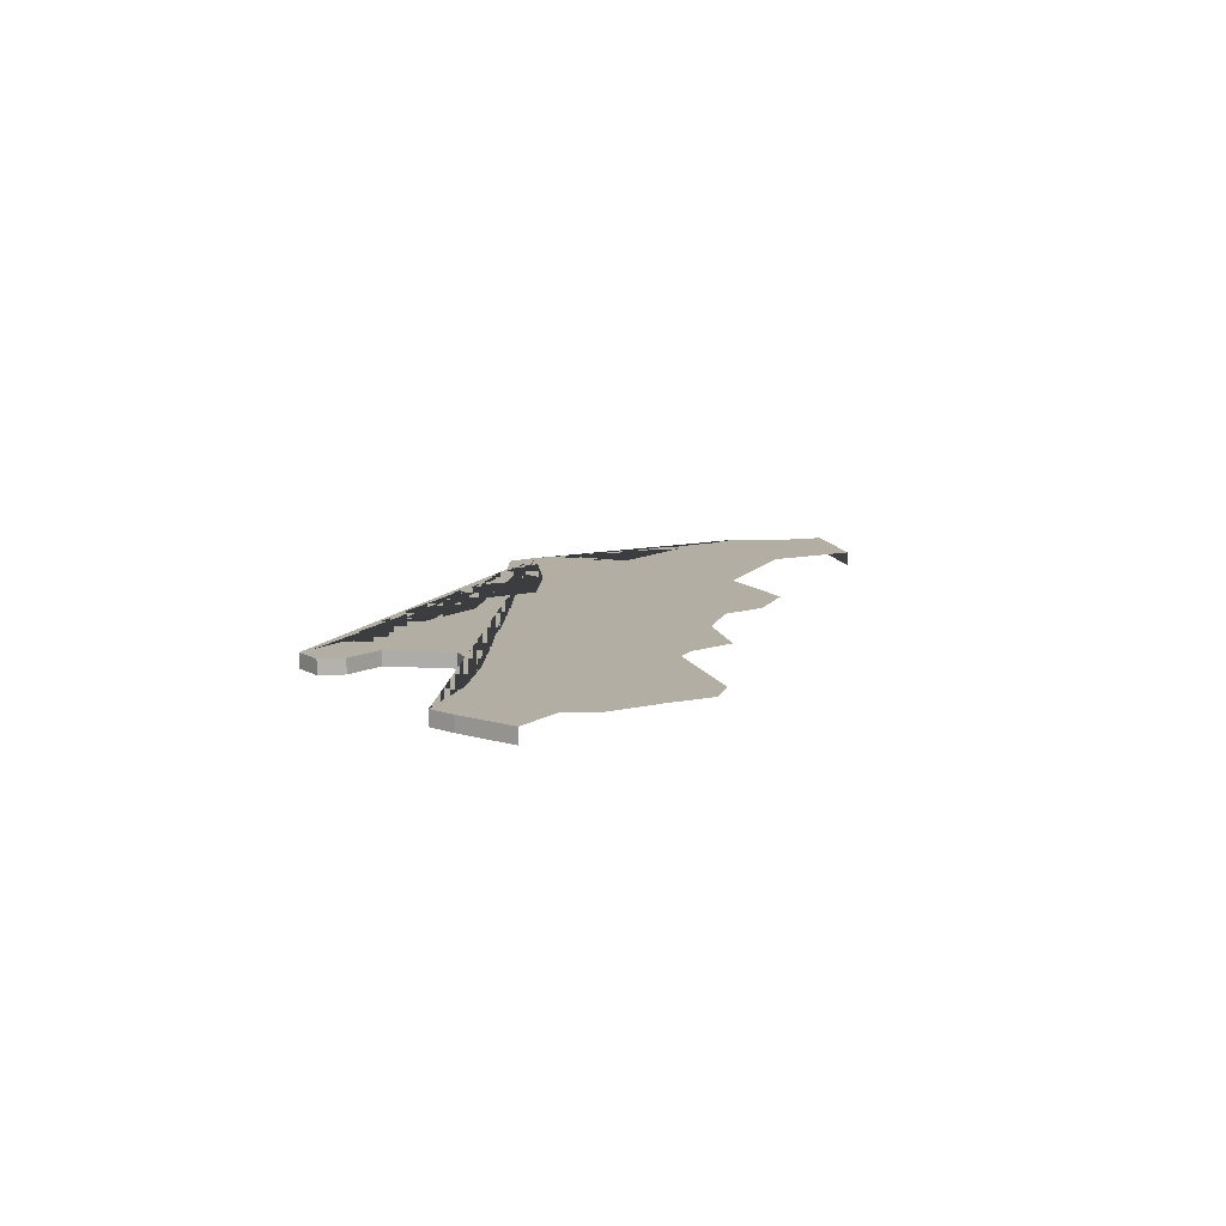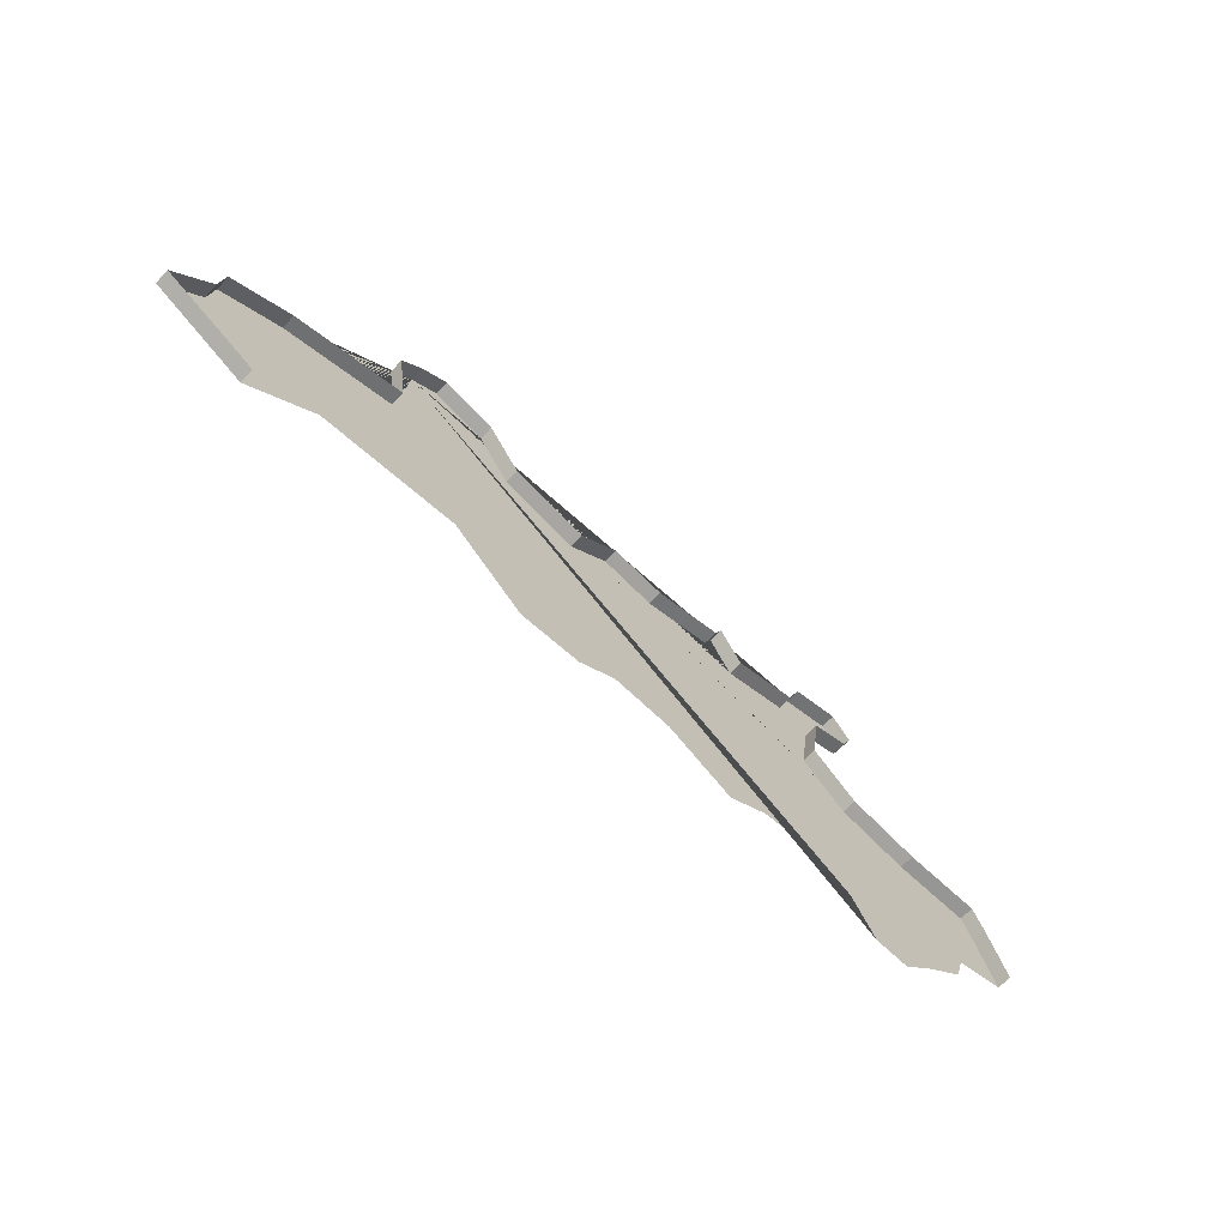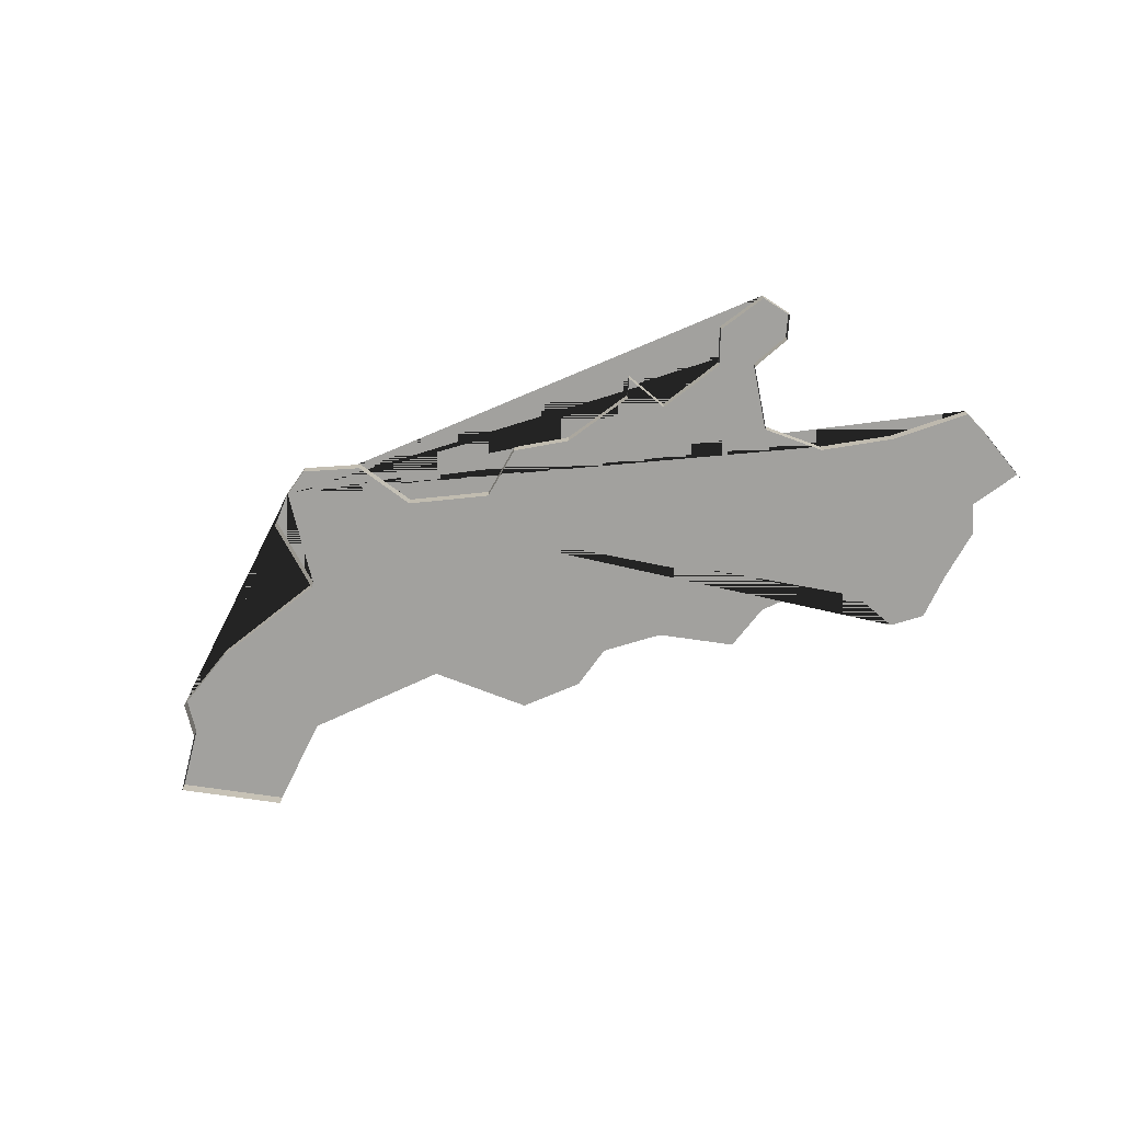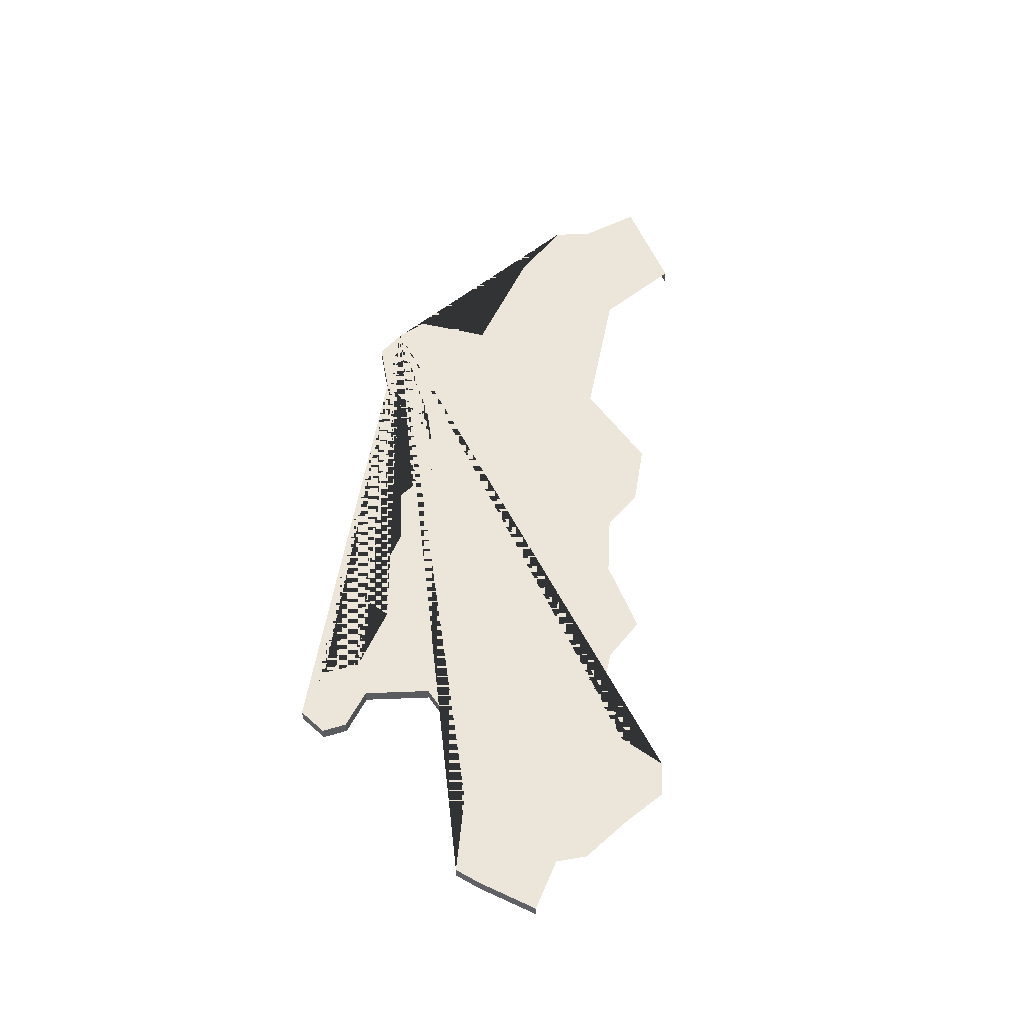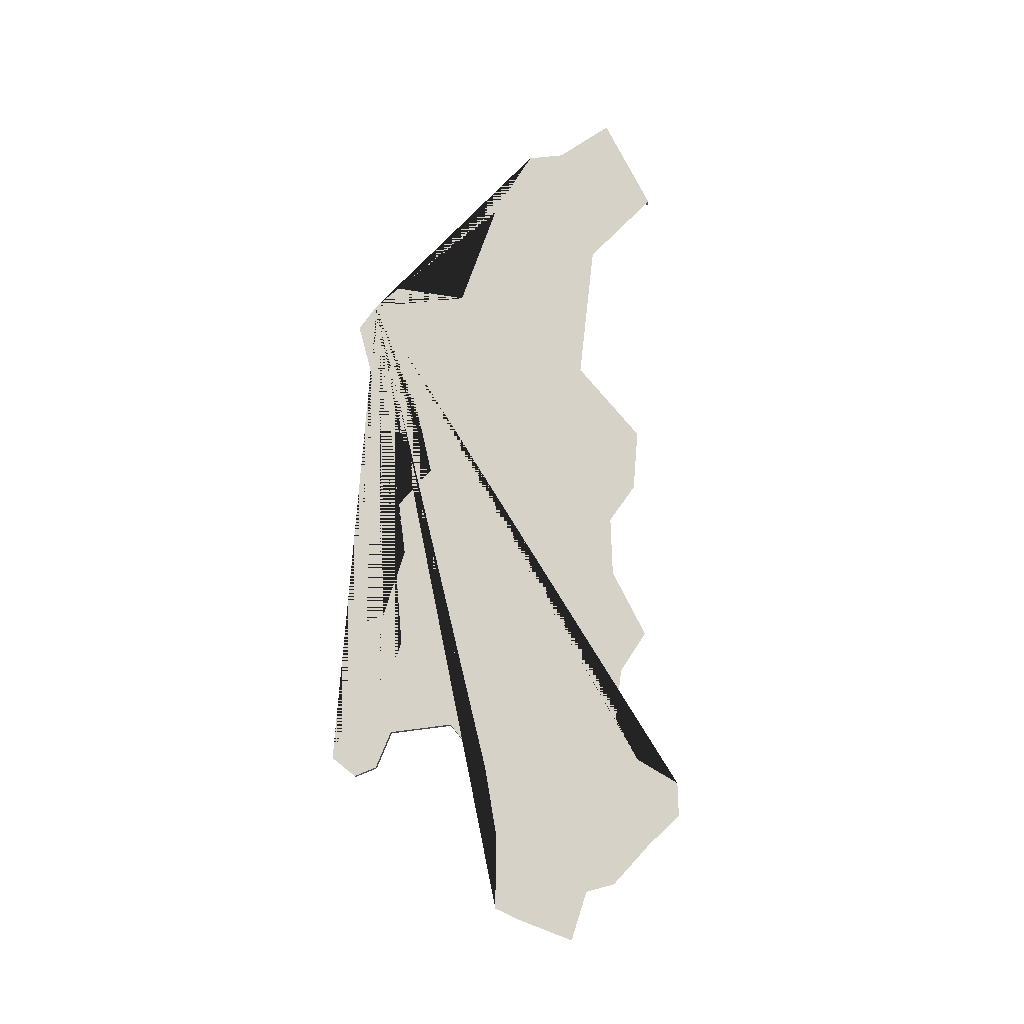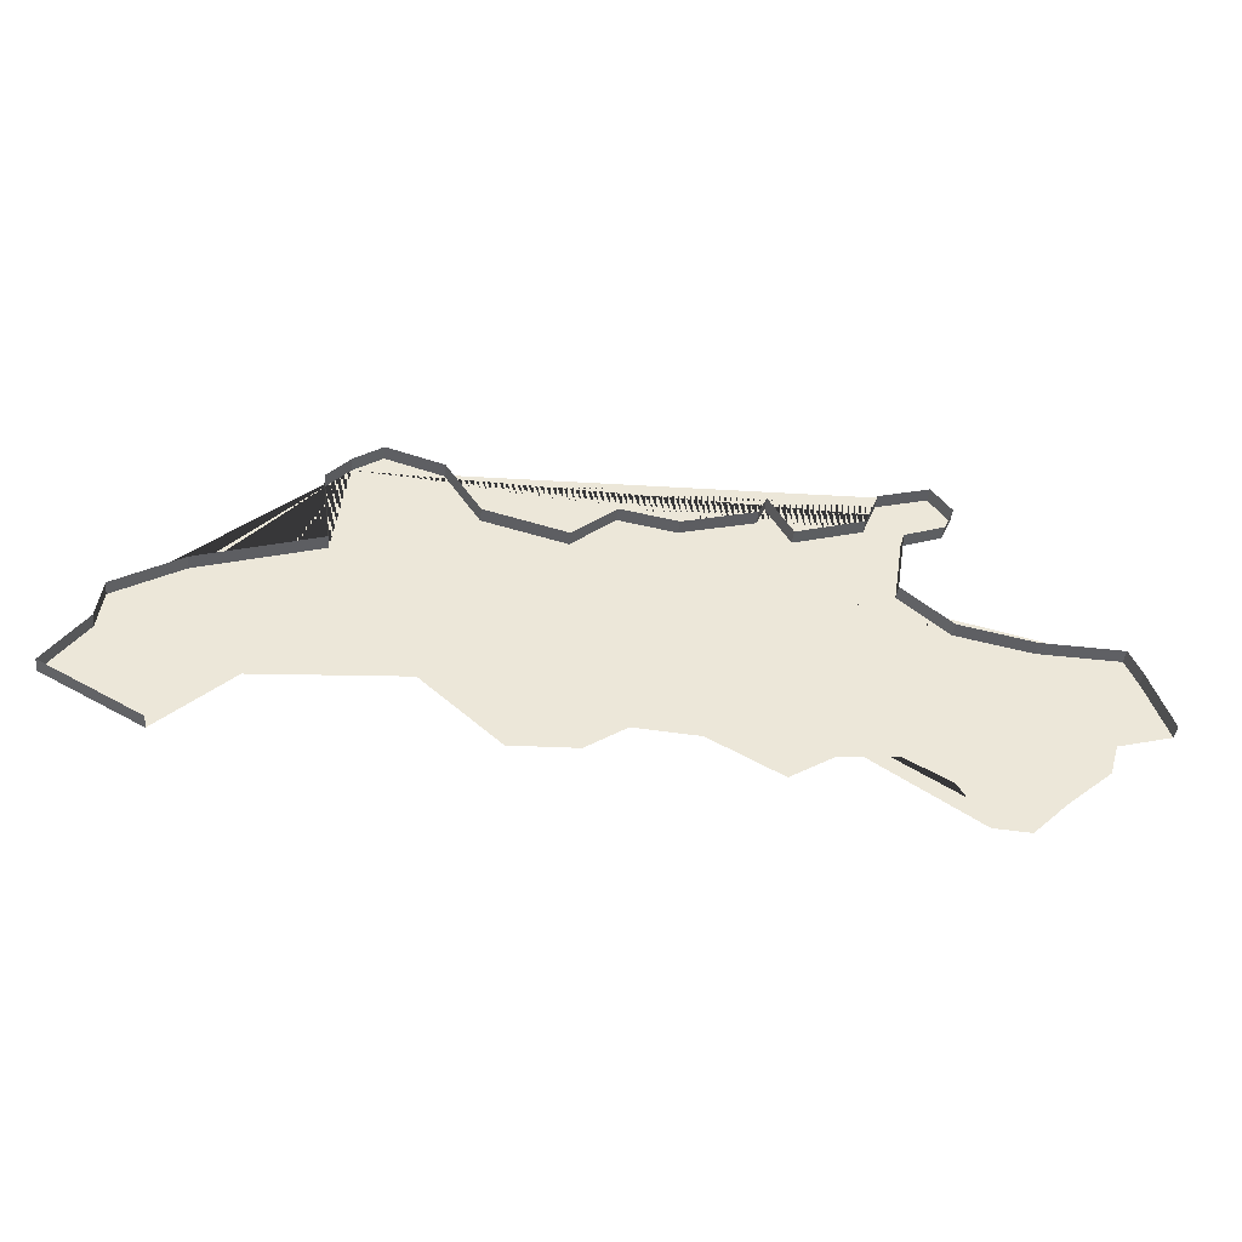
<metadata>
{"format":"obj","ext":"obj","renderer":"f3d","projection":"perspective","resolution":1024,"background":"white","views":[{"elev":10.9,"azim":107.4,"up":"+Y"},{"elev":-67.2,"azim":-43.0,"up":"+Z"},{"elev":-72.0,"azim":20.1,"up":"+Y"},{"elev":55.2,"azim":96.3,"up":"+Y"},{"elev":77.3,"azim":91.4,"up":"+Y"},{"elev":-43.2,"azim":-6.9,"up":"+Z"}]}
</metadata>
<code>
o province_125
v 0.5728 0.001999 0.09647
v 0.5825 0.001999 0.1056
v 0.6025 0.001999 0.1073
v 0.6131 0.001999 0.09795
v 0.6219 0.001999 0.09844
v 0.6274 0.001999 0.1021
v 0.636 0.001999 0.1017
v 0.6456 0.001999 0.09647
v 0.6515 0.001999 0.1002
v 0.6592 0.001999 0.1009
v 0.6653 0.001999 0.09746
v 0.6688 0.001999 0.09129
v 0.6737 0.001999 0.09104
v 0.6784 0.001999 0.09573
v 0.6843 0.001999 0.1009
v 0.6856 0.001999 0.1051
v 0.5597 0.001999 0.1036
v 0.5923 0.001999 0.141
v 0.5892 0.001999 0.1375
v 0.5906 0.001999 0.127
v 0.5744 0.001999 0.1216
v 0.5656 0.001999 0.1163
v 0.5649 0.001999 0.1111
v 0.6928 0.001999 0.1072
v 0.5962 0.001999 0.1436
v 0.604 0.001999 0.1414
v 0.6088 0.001999 0.134
v 0.6199 0.001999 0.1311
v 0.6258 0.001999 0.1361
v 0.6336 0.001999 0.1348
v 0.6436 0.001999 0.1378
v 0.6448 0.001999 0.1404
v 0.6689 0.001999 0.1412
v 0.6663 0.001999 0.1448
v 0.6592 0.001999 0.1426
v 0.6573 0.001999 0.1378
v 0.648 0.001999 0.1348
v 0.6675 0.001999 0.138
v 0.662 0.001999 0.1359
v 0.6606 0.001999 0.1267
v 0.6672 0.001999 0.1211
v 0.6774 0.001999 0.1191
v 0.6884 0.001999 0.1189
v 0.6899 0.001999 0.1154
v 0.6448 -1e-06 0.1404
v 0.5923 -1e-06 0.141
v 0.5892 -1e-06 0.1375
v 0.5906 -1e-06 0.127
v 0.5744 -1e-06 0.1216
v 0.5656 -1e-06 0.1163
v 0.5649 -1e-06 0.1111
v 0.5597 -1e-06 0.1036
v 0.5962 -1e-06 0.1436
v 0.604 -1e-06 0.1414
v 0.6088 -1e-06 0.134
v 0.6199 -1e-06 0.1311
v 0.6258 -1e-06 0.1361
v 0.6336 -1e-06 0.1348
v 0.6436 -1e-06 0.1378
v 0.6689 -1e-06 0.1412
v 0.6663 -1e-06 0.1448
v 0.6592 -1e-06 0.1426
v 0.6573 -1e-06 0.1378
v 0.648 -1e-06 0.1348
v 0.6675 -1e-06 0.138
v 0.662 -1e-06 0.1359
v 0.6606 -1e-06 0.1267
v 0.6672 -1e-06 0.1211
v 0.6774 -1e-06 0.1191
v 0.6884 -1e-06 0.1189
v 0.6899 -1e-06 0.1154
v 0.6928 -1e-06 0.1072
v 0.5728 -1e-06 0.09647
f 24 44 71 72
f 44 43 70 71
f 43 42 69 70
f 42 41 68 69
f 41 40 67 68
f 40 39 66 67
f 39 38 65 66
f 38 33 60 65
f 37 32 45 64
f 36 37 64 63
f 35 36 63 62
f 34 35 62 61
f 33 34 61 60
f 32 31 59 45
f 31 30 58 59
f 30 29 57 58
f 29 28 56 57
f 28 27 55 56
f 27 26 54 55
f 26 25 53 54
f 25 18 46 53
f 23 17 52 51
f 22 23 51 50
f 21 22 50 49
f 20 21 49 48
f 19 20 48 47
f 18 19 47 46
f 18 25 26 27 28 29 30 31 32 37 36 35 34 33 38 39 40 41 42 43 44 24 16 15 14 13 12 11 10 9 8 7 6 5 4 3 2 1 17 23 22 21 20 19
f 17 1 73 52

</code>
